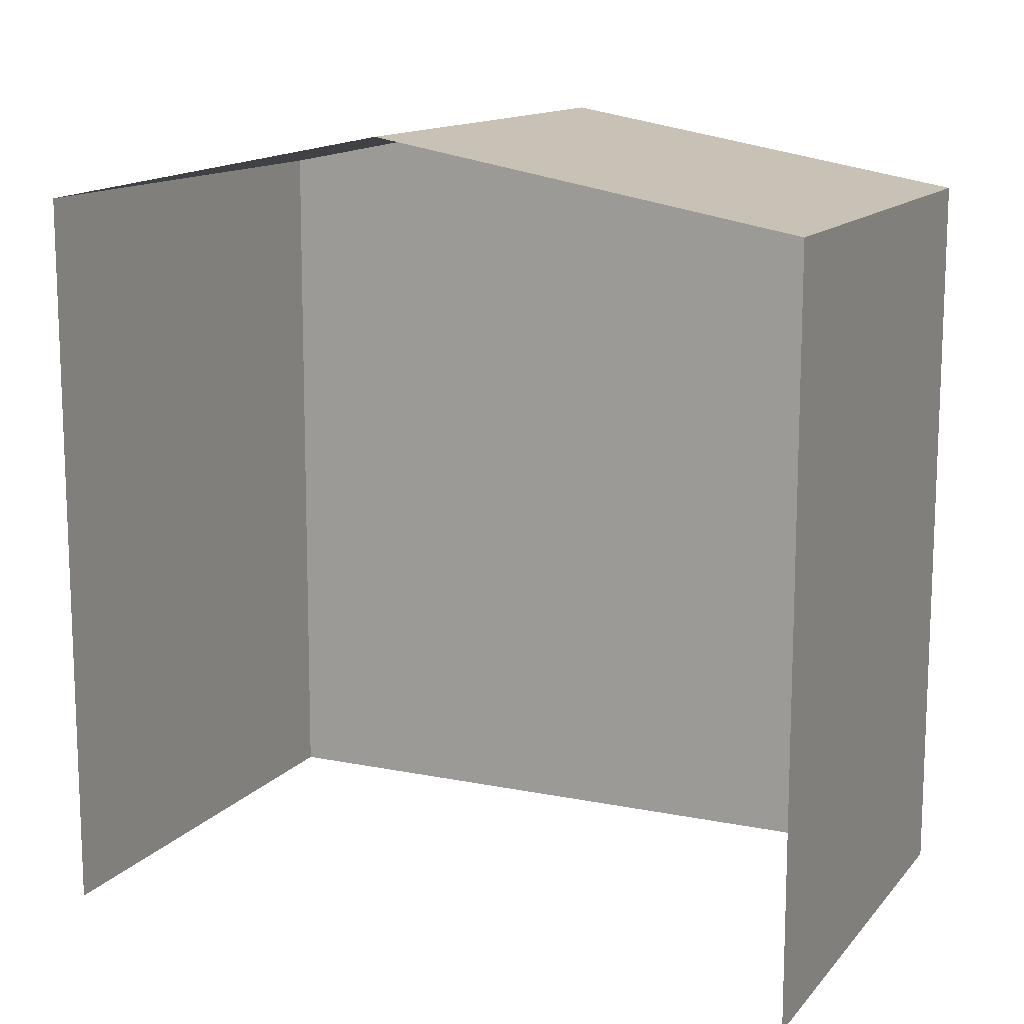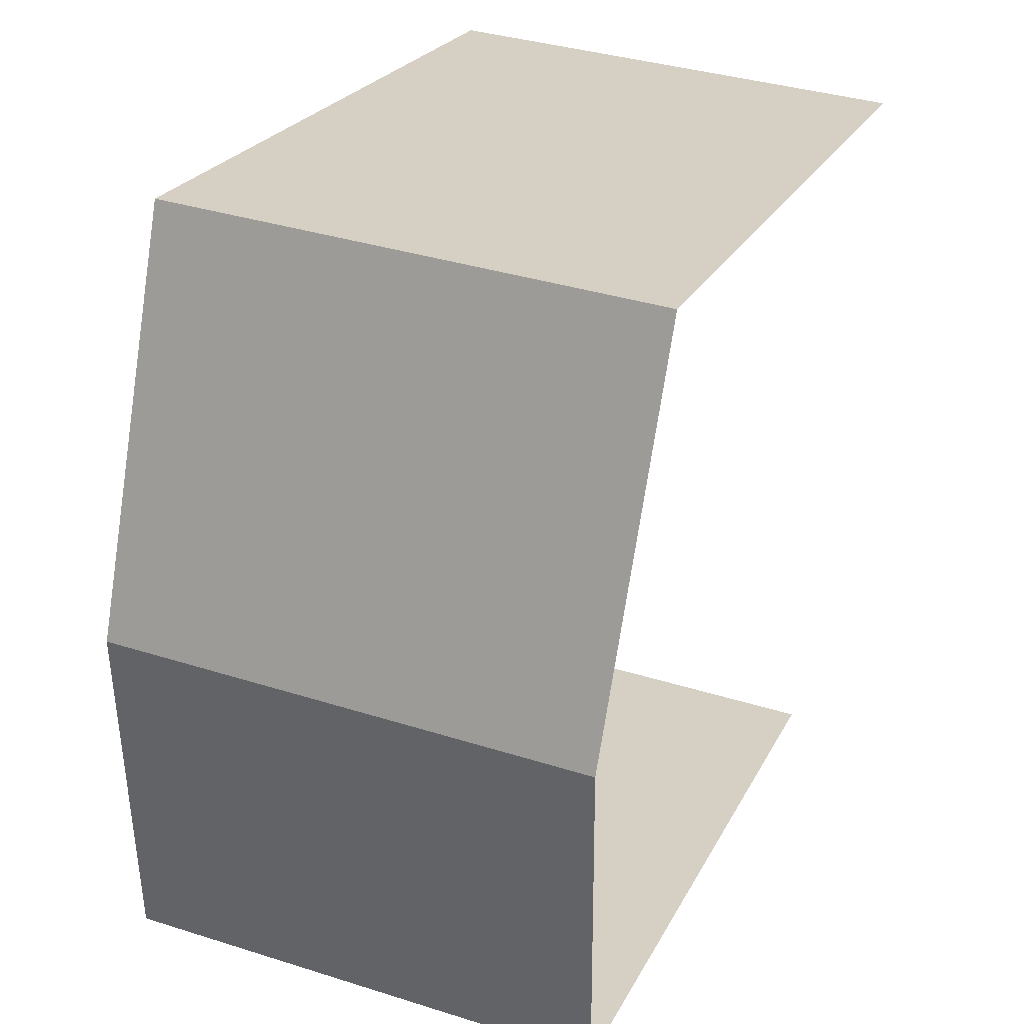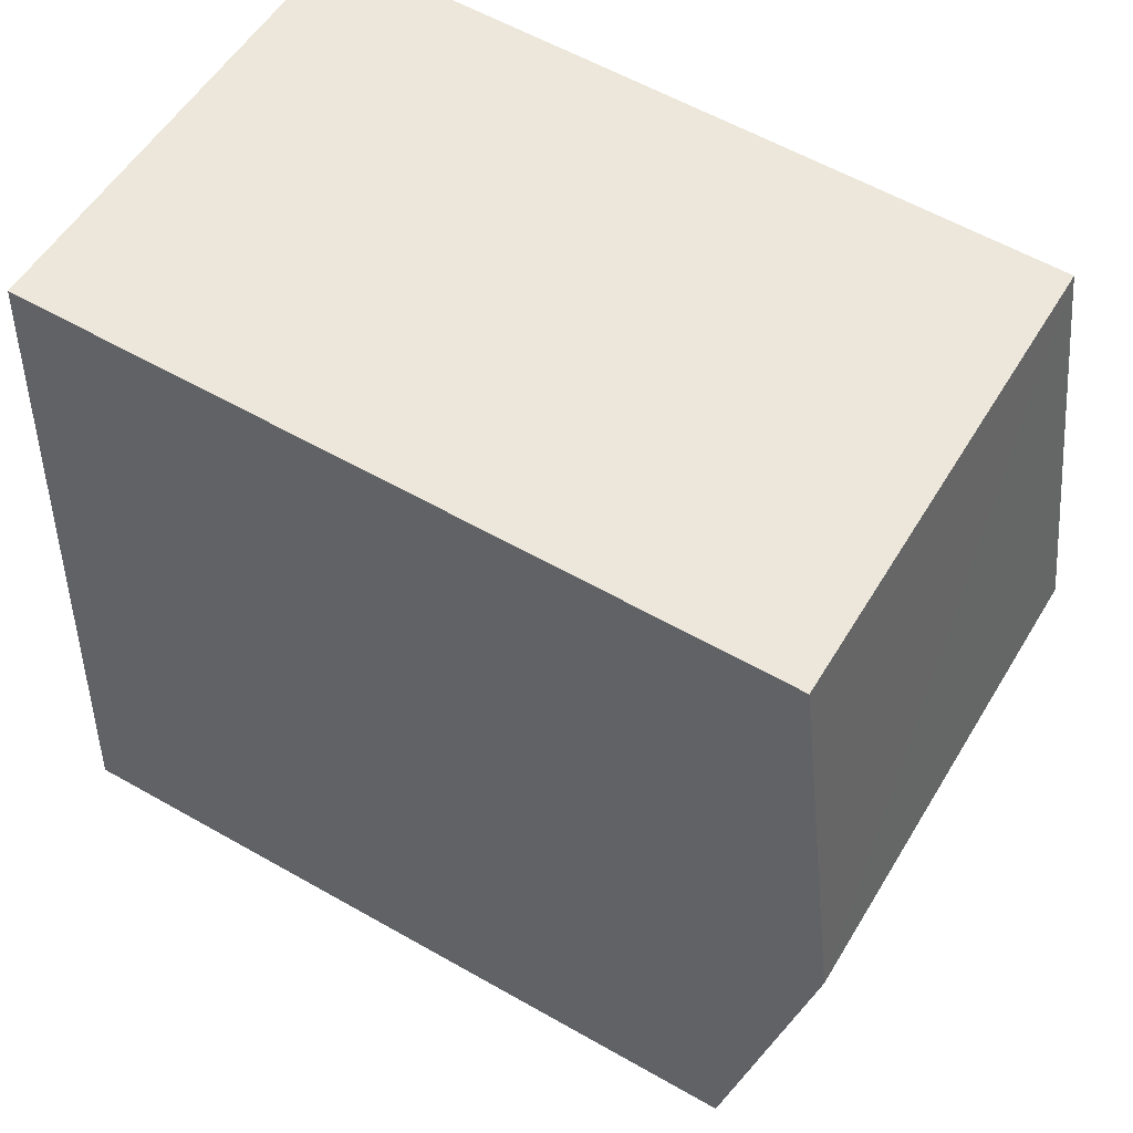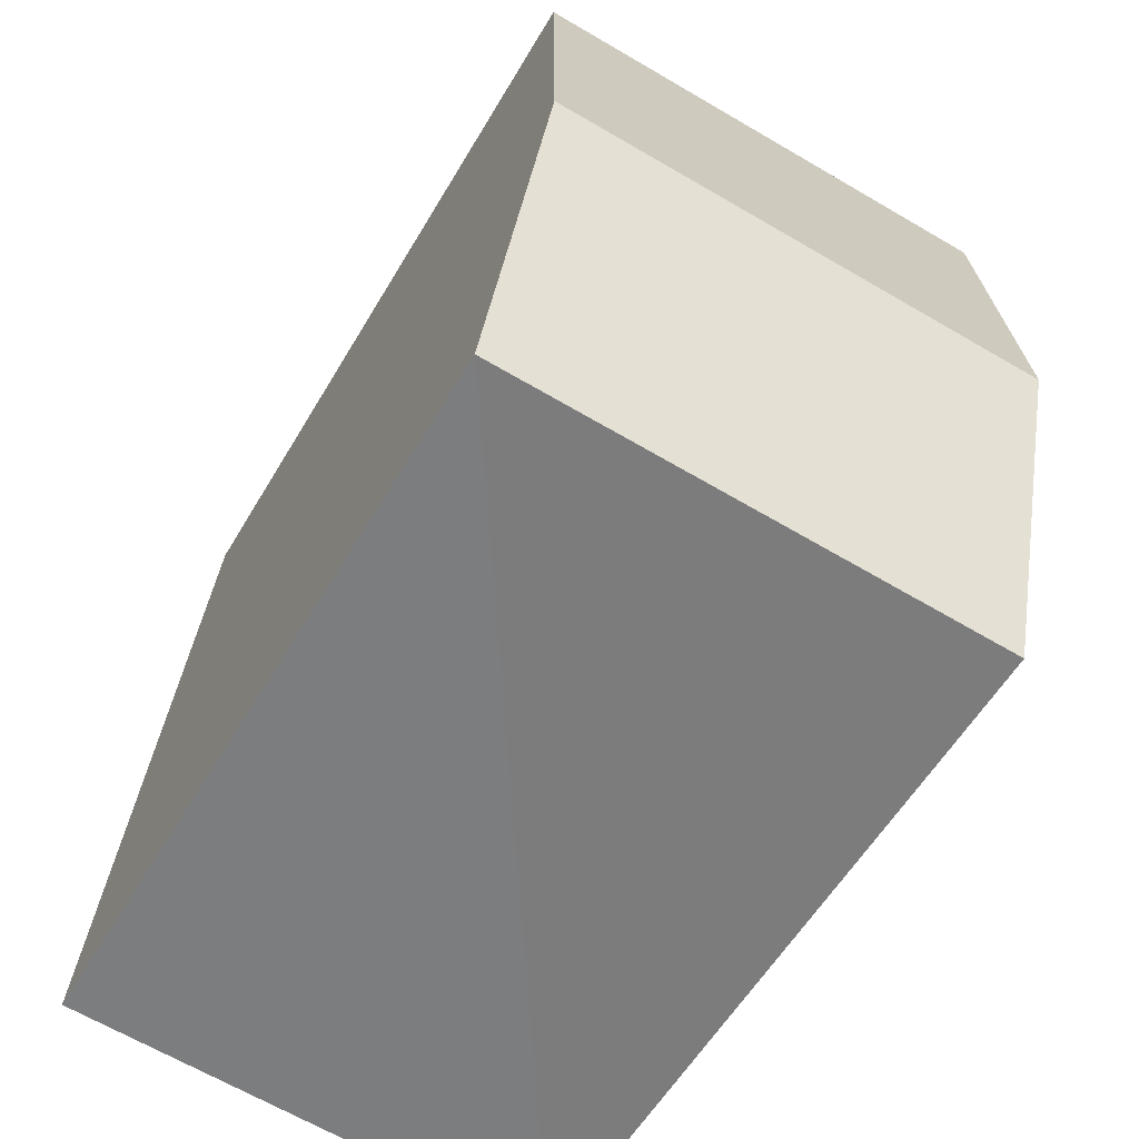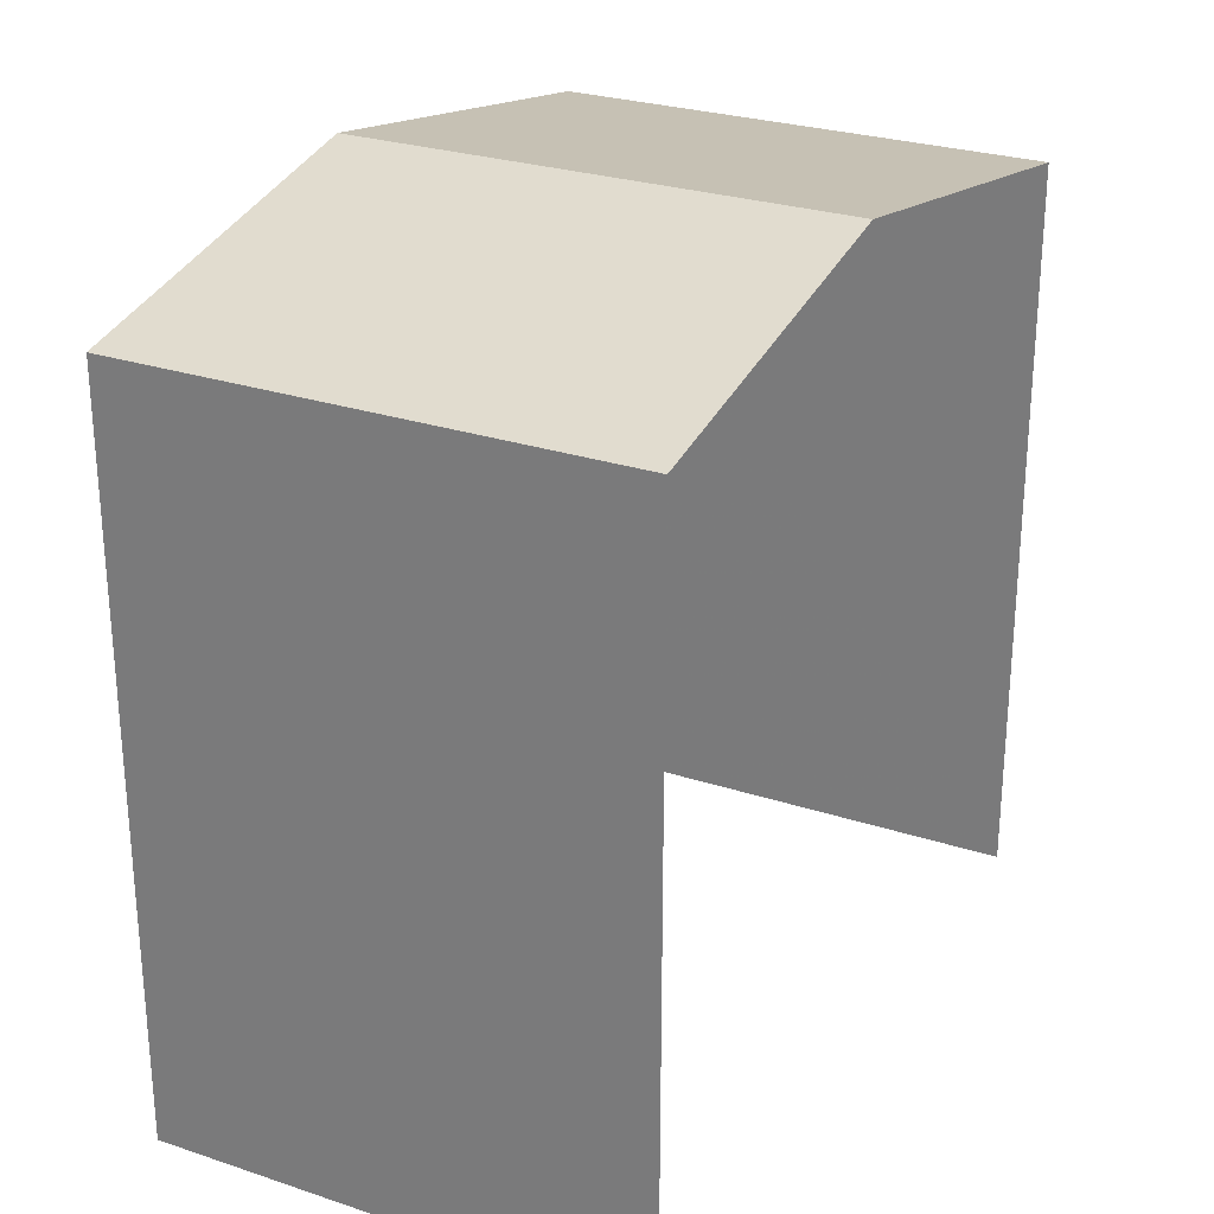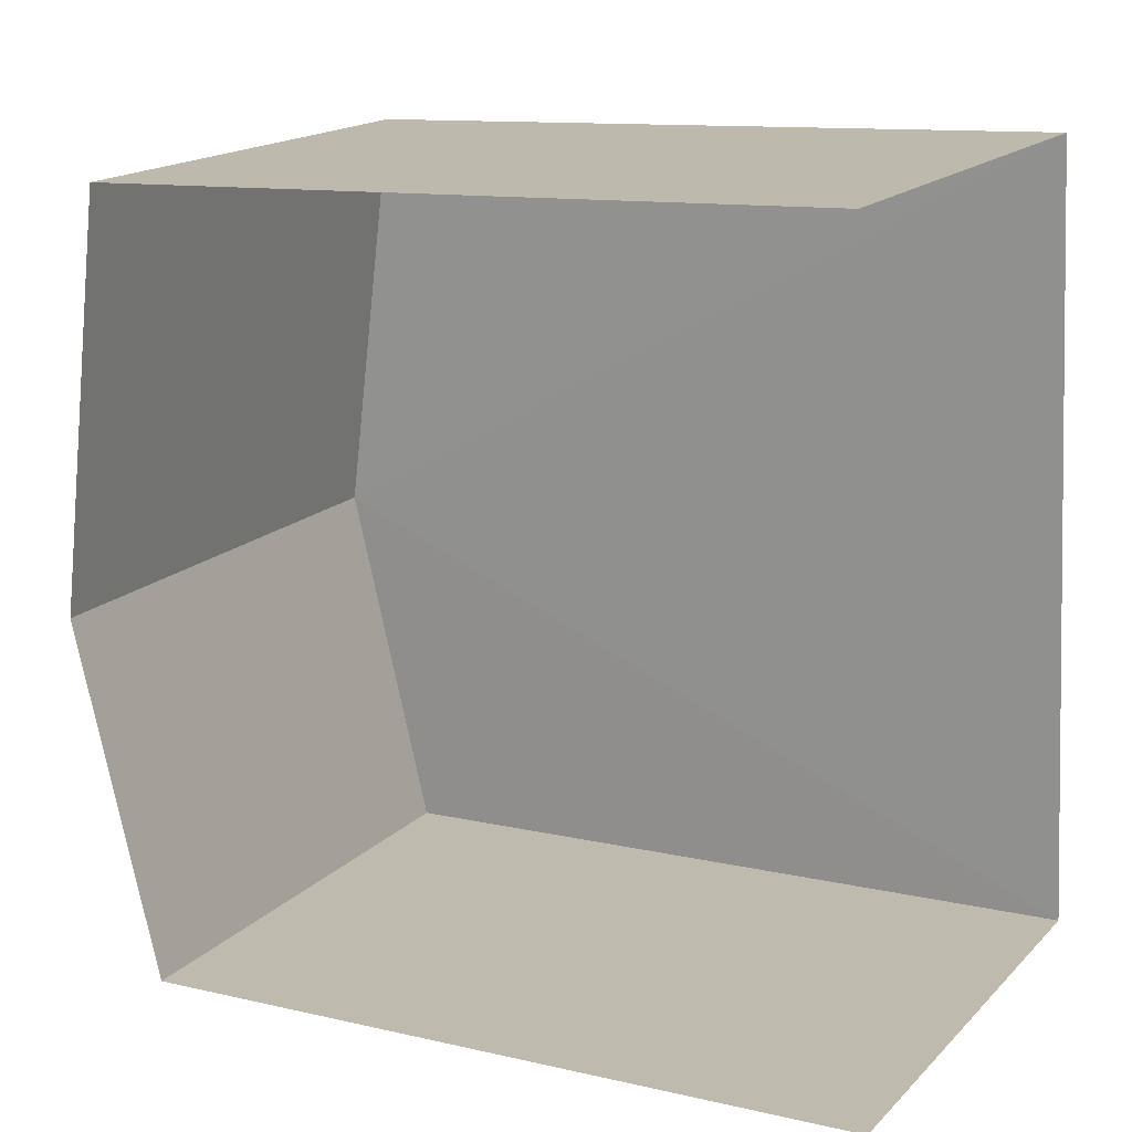
<metadata>
{"format":"obj","ext":"obj","renderer":"f3d","projection":"perspective","resolution":1024,"background":"white","views":[{"elev":13.3,"azim":109.8,"up":"+Z"},{"elev":24.0,"azim":21.6,"up":"+Y"},{"elev":59.4,"azim":-59.7,"up":"+Y"},{"elev":-57.0,"azim":-30.0,"up":"+Y"},{"elev":26.9,"azim":22.5,"up":"+Z"},{"elev":11.6,"azim":119.1,"up":"+Y"}]}
</metadata>
<code>
v -3.738e+05 -1.057e+05 19.51
v -3.738e+05 -1.057e+05 19.5
v -3.738e+05 -1.057e+05 19.5
v -3.738e+05 -1.057e+05 19.5
v -3.738e+05 -1.057e+05 25.84
v -3.738e+05 -1.057e+05 25.84
v -3.738e+05 -1.057e+05 26.46
v -3.738e+05 -1.057e+05 26.46
v -3.738e+05 -1.057e+05 25.84
v -3.738e+05 -1.057e+05 25.84
f 1 2 3
f 1 4 2
f 6 3 7
f 3 2 7
f 2 9 7
f 5 6 7
f 8 5 7
f 9 10 8
f 7 9 8
f 10 4 8
f 4 1 8
f 1 5 8
f 10 2 4
f 10 9 2
f 5 1 3
f 6 5 3

</code>
